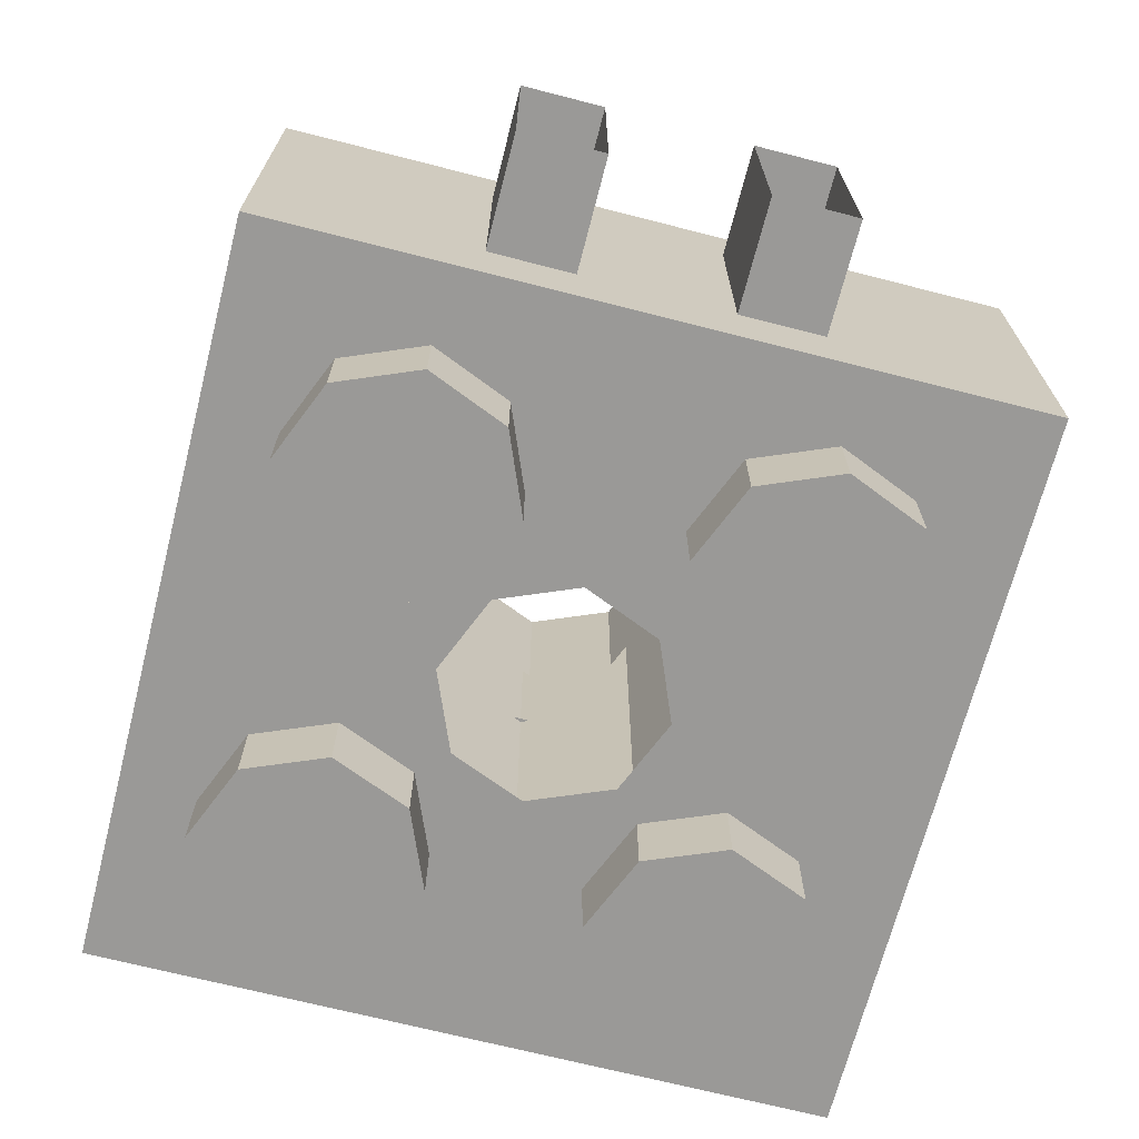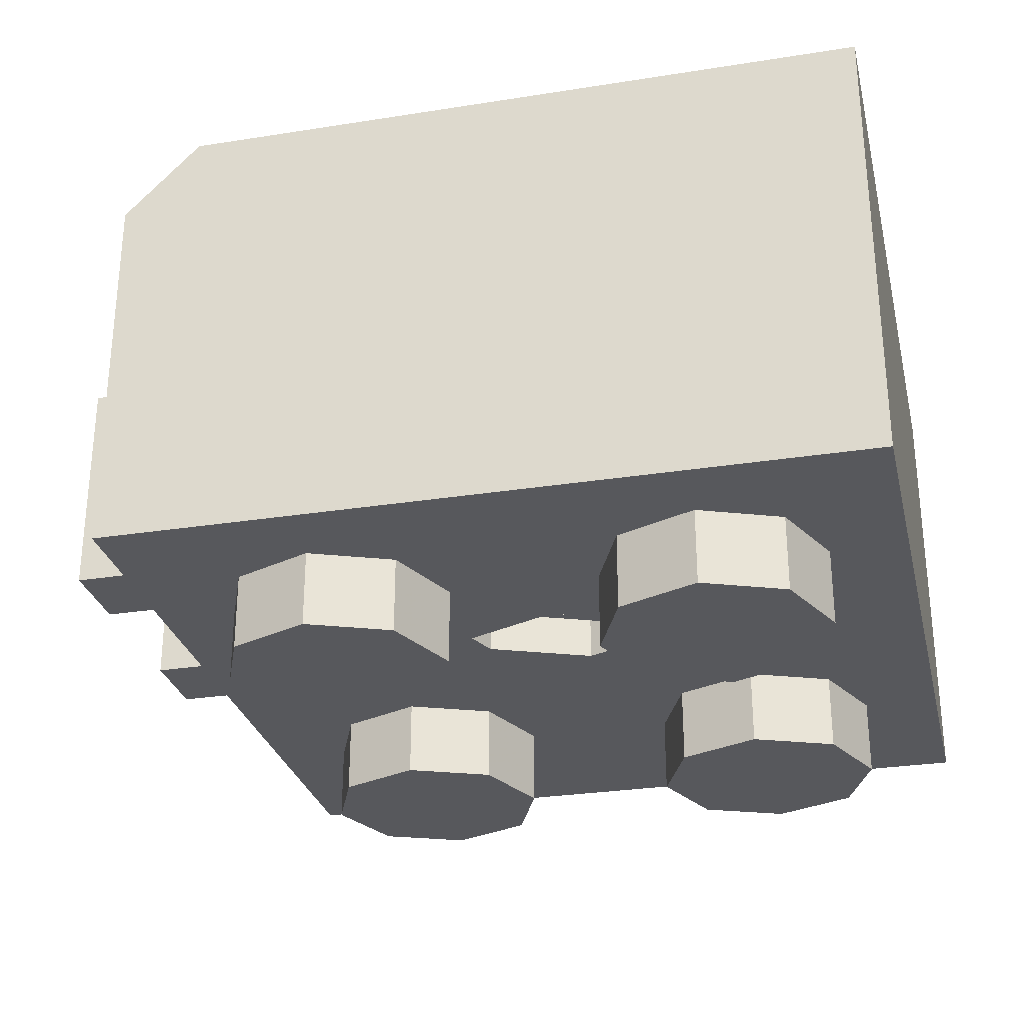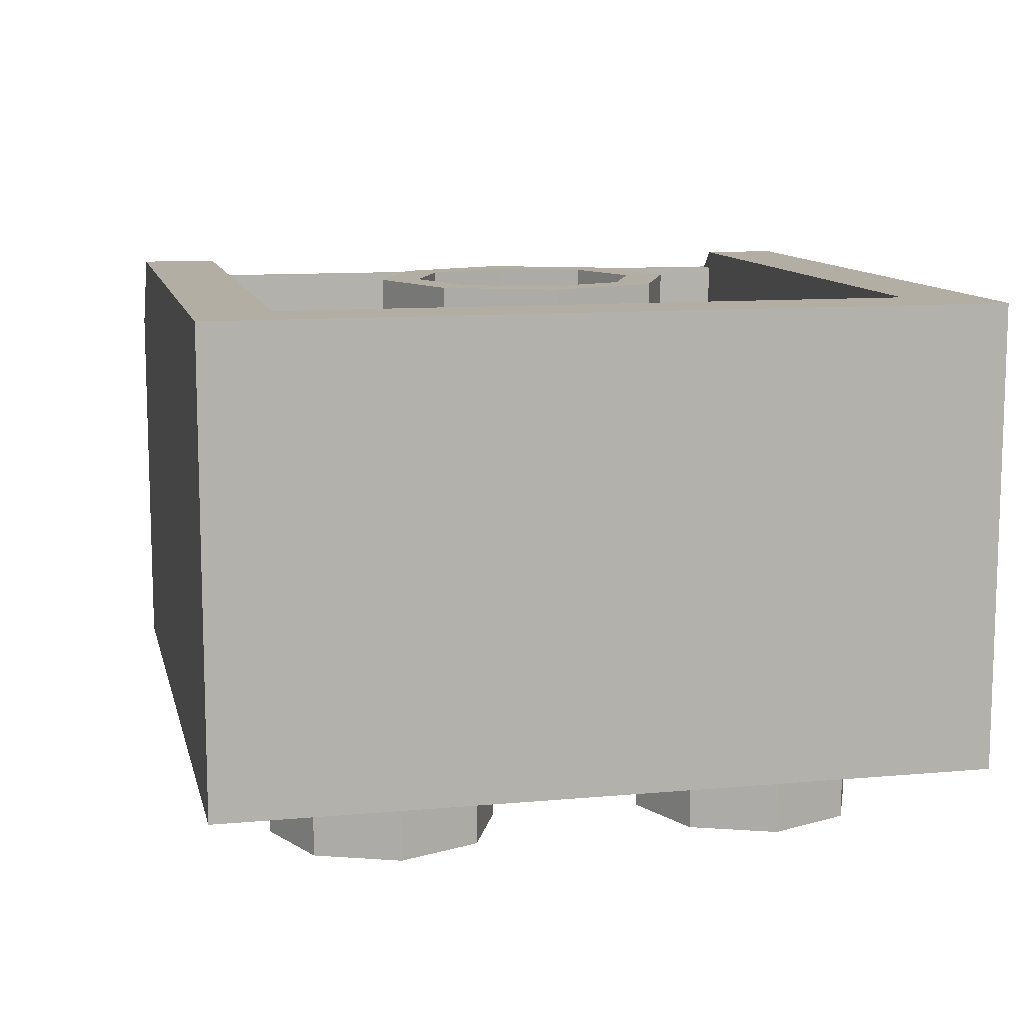
<metadata>
{"format":"obj","ext":"obj","renderer":"f3d","projection":"perspective","resolution":1024,"background":"white","views":[{"elev":-69.0,"azim":75.6,"up":"+Y"},{"elev":-28.6,"azim":-166.7,"up":"+Y"},{"elev":10.9,"azim":-102.7,"up":"+Y"}]}
</metadata>
<code>
v 0.2879 0 0.2879
v 0.2 0 0.5
v 0.2 -0.2 0.5
v 0.2879 -0.2 0.2879
v 0.5 0 0.2
v 0.2879 0 0.2879
v 0.2879 -0.2 0.2879
v 0.5 -0.2 0.2
v 0.7121 0 0.2879
v 0.5 0 0.2
v 0.5 -0.2 0.2
v 0.7121 -0.2 0.2879
v 0.8 0 0.5
v 0.7121 0 0.2879
v 0.7121 -0.2 0.2879
v 0.8 -0.2 0.5
v 0.7121 0 0.7121
v 0.8 0 0.5
v 0.8 -0.2 0.5
v 0.7121 -0.2 0.7121
v 0.5 0 0.8
v 0.7121 0 0.7121
v 0.7121 -0.2 0.7121
v 0.5 -0.2 0.8
v 0.2879 0 0.7121
v 0.5 0 0.8
v 0.5 -0.2 0.8
v 0.2879 -0.2 0.7121
v 0.2 0 0.5
v 0.2879 0 0.7121
v 0.2879 -0.2 0.7121
v 0.2 -0.2 0.5
v 0.5 -0.2 0.5
v 0.2 -0.2 0.5
v 0.2879 -0.2 0.2879
v 0.5 -0.2 0.5
v 0.2879 -0.2 0.2879
v 0.5 -0.2 0.2
v 0.5 -0.2 0.5
v 0.5 -0.2 0.2
v 0.7121 -0.2 0.2879
v 0.5 -0.2 0.5
v 0.7121 -0.2 0.2879
v 0.8 -0.2 0.5
v 0.5 -0.2 0.5
v 0.8 -0.2 0.5
v 0.7121 -0.2 0.7121
v 0.5 -0.2 0.5
v 0.7121 -0.2 0.7121
v 0.5 -0.2 0.8
v 0.5 -0.2 0.5
v 0.5 -0.2 0.8
v 0.2879 -0.2 0.7121
v 0.5 -0.2 0.5
v 0.2879 -0.2 0.7121
v 0.2 -0.2 0.5
v -0.7121 0 0.2879
v -0.8 0 0.5
v -0.8 -0.2 0.5
v -0.7121 -0.2 0.2879
v -0.5 0 0.2
v -0.7121 0 0.2879
v -0.7121 -0.2 0.2879
v -0.5 -0.2 0.2
v -0.2879 0 0.2879
v -0.5 0 0.2
v -0.5 -0.2 0.2
v -0.2879 -0.2 0.2879
v -0.2 0 0.5
v -0.2879 0 0.2879
v -0.2879 -0.2 0.2879
v -0.2 -0.2 0.5
v -0.2879 0 0.7121
v -0.2 0 0.5
v -0.2 -0.2 0.5
v -0.2879 -0.2 0.7121
v -0.5 0 0.8
v -0.2879 0 0.7121
v -0.2879 -0.2 0.7121
v -0.5 -0.2 0.8
v -0.7121 0 0.7121
v -0.5 0 0.8
v -0.5 -0.2 0.8
v -0.7121 -0.2 0.7121
v -0.8 0 0.5
v -0.7121 0 0.7121
v -0.7121 -0.2 0.7121
v -0.8 -0.2 0.5
v -0.5 -0.2 0.5
v -0.8 -0.2 0.5
v -0.7121 -0.2 0.2879
v -0.5 -0.2 0.5
v -0.7121 -0.2 0.2879
v -0.5 -0.2 0.2
v -0.5 -0.2 0.5
v -0.5 -0.2 0.2
v -0.2879 -0.2 0.2879
v -0.5 -0.2 0.5
v -0.2879 -0.2 0.2879
v -0.2 -0.2 0.5
v -0.5 -0.2 0.5
v -0.2 -0.2 0.5
v -0.2879 -0.2 0.7121
v -0.5 -0.2 0.5
v -0.2879 -0.2 0.7121
v -0.5 -0.2 0.8
v -0.5 -0.2 0.5
v -0.5 -0.2 0.8
v -0.7121 -0.2 0.7121
v -0.5 -0.2 0.5
v -0.7121 -0.2 0.7121
v -0.8 -0.2 0.5
v 0.2879 0 -0.7121
v 0.2 0 -0.5
v 0.2 -0.2 -0.5
v 0.2879 -0.2 -0.7121
v 0.5 0 -0.8
v 0.2879 0 -0.7121
v 0.2879 -0.2 -0.7121
v 0.5 -0.2 -0.8
v 0.7121 0 -0.7121
v 0.5 0 -0.8
v 0.5 -0.2 -0.8
v 0.7121 -0.2 -0.7121
v 0.8 0 -0.5
v 0.7121 0 -0.7121
v 0.7121 -0.2 -0.7121
v 0.8 -0.2 -0.5
v 0.7121 0 -0.2879
v 0.8 0 -0.5
v 0.8 -0.2 -0.5
v 0.7121 -0.2 -0.2879
v 0.5 0 -0.2
v 0.7121 0 -0.2879
v 0.7121 -0.2 -0.2879
v 0.5 -0.2 -0.2
v 0.2879 0 -0.2879
v 0.5 0 -0.2
v 0.5 -0.2 -0.2
v 0.2879 -0.2 -0.2879
v 0.2 0 -0.5
v 0.2879 0 -0.2879
v 0.2879 -0.2 -0.2879
v 0.2 -0.2 -0.5
v 0.5 -0.2 -0.5
v 0.2 -0.2 -0.5
v 0.2879 -0.2 -0.7121
v 0.5 -0.2 -0.5
v 0.2879 -0.2 -0.7121
v 0.5 -0.2 -0.8
v 0.5 -0.2 -0.5
v 0.5 -0.2 -0.8
v 0.7121 -0.2 -0.7121
v 0.5 -0.2 -0.5
v 0.7121 -0.2 -0.7121
v 0.8 -0.2 -0.5
v 0.5 -0.2 -0.5
v 0.8 -0.2 -0.5
v 0.7121 -0.2 -0.2879
v 0.5 -0.2 -0.5
v 0.7121 -0.2 -0.2879
v 0.5 -0.2 -0.2
v 0.5 -0.2 -0.5
v 0.5 -0.2 -0.2
v 0.2879 -0.2 -0.2879
v 0.5 -0.2 -0.5
v 0.2879 -0.2 -0.2879
v 0.2 -0.2 -0.5
v -0.7121 0 -0.7121
v -0.8 0 -0.5
v -0.8 -0.2 -0.5
v -0.7121 -0.2 -0.7121
v -0.5 0 -0.8
v -0.7121 0 -0.7121
v -0.7121 -0.2 -0.7121
v -0.5 -0.2 -0.8
v -0.2879 0 -0.7121
v -0.5 0 -0.8
v -0.5 -0.2 -0.8
v -0.2879 -0.2 -0.7121
v -0.2 0 -0.5
v -0.2879 0 -0.7121
v -0.2879 -0.2 -0.7121
v -0.2 -0.2 -0.5
v -0.2879 0 -0.2879
v -0.2 0 -0.5
v -0.2 -0.2 -0.5
v -0.2879 -0.2 -0.2879
v -0.5 0 -0.2
v -0.2879 0 -0.2879
v -0.2879 -0.2 -0.2879
v -0.5 -0.2 -0.2
v -0.7121 0 -0.2879
v -0.5 0 -0.2
v -0.5 -0.2 -0.2
v -0.7121 -0.2 -0.2879
v -0.8 0 -0.5
v -0.7121 0 -0.2879
v -0.7121 -0.2 -0.2879
v -0.8 -0.2 -0.5
v -0.5 -0.2 -0.5
v -0.8 -0.2 -0.5
v -0.7121 -0.2 -0.7121
v -0.5 -0.2 -0.5
v -0.7121 -0.2 -0.7121
v -0.5 -0.2 -0.8
v -0.5 -0.2 -0.5
v -0.5 -0.2 -0.8
v -0.2879 -0.2 -0.7121
v -0.5 -0.2 -0.5
v -0.2879 -0.2 -0.7121
v -0.2 -0.2 -0.5
v -0.5 -0.2 -0.5
v -0.2 -0.2 -0.5
v -0.2879 -0.2 -0.2879
v -0.5 -0.2 -0.5
v -0.2879 -0.2 -0.2879
v -0.5 -0.2 -0.2
v -0.5 -0.2 -0.5
v -0.5 -0.2 -0.2
v -0.7121 -0.2 -0.2879
v -0.5 -0.2 -0.5
v -0.7121 -0.2 -0.2879
v -0.8 -0.2 -0.5
v -0.2121 1.2 0.2121
v -0.3 1.2 0
v -0.3 0.8 0
v -0.2121 0.8 0.2121
v 0 1.2 0.3
v -0.2121 1.2 0.2121
v -0.2121 0.8 0.2121
v 0 0.8 0.3
v 0.2121 1.2 0.2121
v 0 1.2 0.3
v 0 0.8 0.3
v 0.2121 0.8 0.2121
v 0.3 1.2 0
v 0.2121 1.2 0.2121
v 0.2121 0.8 0.2121
v 0.3 0.8 0
v 0.2121 1.2 -0.2121
v 0.3 1.2 0
v 0.3 0.8 0
v 0.2121 0.8 -0.2121
v 0 1.2 -0.3
v 0.2121 1.2 -0.2121
v 0.2121 0.8 -0.2121
v 0 0.8 -0.3
v -0.2121 1.2 -0.2121
v 0 1.2 -0.3
v 0 0.8 -0.3
v -0.2121 0.8 -0.2121
v -0.3 1.2 0
v -0.2121 1.2 -0.2121
v -0.2121 0.8 -0.2121
v -0.3 0.8 0
v -0.2828 1.2 0.2828
v -0.4 1.2 0
v -0.4 0.8 0
v -0.2828 0.8 0.2828
v 0 1.2 0.4
v -0.2828 1.2 0.2828
v -0.2828 0.8 0.2828
v 0 0.8 0.4
v 0.2828 1.2 0.2828
v 0 1.2 0.4
v 0 0.8 0.4
v 0.2828 0.8 0.2828
v 0.4 1.2 0
v 0.2828 1.2 0.2828
v 0.2828 0.8 0.2828
v 0.4 0.8 0
v 0.2828 1.2 -0.2828
v 0.4 1.2 0
v 0.4 0.8 0
v 0.2828 0.8 -0.2828
v 0 1.2 -0.4
v 0.2828 1.2 -0.2828
v 0.2828 0.8 -0.2828
v 0 0.8 -0.4
v -0.2828 1.2 -0.2828
v 0 1.2 -0.4
v 0 0.8 -0.4
v -0.2828 0.8 -0.2828
v -0.4 1.2 0
v -0.2828 1.2 -0.2828
v -0.2828 0.8 -0.2828
v -0.4 0.8 0
v -0.4 1.2 0
v -0.2828 1.2 0.2828
v -0.2121 1.2 0.2121
v -0.3 1.2 0
v -0.2828 1.2 0.2828
v 0 1.2 0.4
v 0 1.2 0.3
v -0.2121 1.2 0.2121
v 0 1.2 0.4
v 0.2828 1.2 0.2828
v 0.2121 1.2 0.2121
v 0 1.2 0.3
v 0.2828 1.2 0.2828
v 0.4 1.2 0
v 0.3 1.2 0
v 0.2121 1.2 0.2121
v 0.4 1.2 0
v 0.2828 1.2 -0.2828
v 0.2121 1.2 -0.2121
v 0.3 1.2 0
v 0.2828 1.2 -0.2828
v 0 1.2 -0.4
v 0 1.2 -0.3
v 0.2121 1.2 -0.2121
v 0 1.2 -0.4
v -0.2828 1.2 -0.2828
v -0.2121 1.2 -0.2121
v 0 1.2 -0.3
v -0.2828 1.2 -0.2828
v -0.4 1.2 0
v -0.3 1.2 0
v -0.2121 1.2 -0.2121
v 0.8 1.2 -1
v -1 1.2 -1
v -0.8 1.2 -0.8
v 0.8 1.2 -0.8
v -0.8 1.2 0.8
v -0.8 1.2 -0.8
v -1 1.2 -1
v -1 1.2 1
v 0.8 1.2 0.8
v -0.8 1.2 0.8
v -1 1.2 1
v 0.8 1.2 1
v 0.8 1.15 0.8
v 0.8 1.15 -0.8
v 0.8 0.2 -0.8
v 0.8 0.2 0.8
v 0.85 1.15 -0.8
v 0.8 1.15 -0.8
v 0.8 1.15 0.8
v 0.85 1.15 0.8
v 0.8 1.15 -0.8
v 0.85 1.15 -0.8
v 0.8 1.2 -0.8
v -0.8 1.2 -0.8
v 0.8 1.2 0.8
v 0.85 1.15 0.8
v 0.8 1.15 0.8
v -0.8 1.2 0.8
v 0.8 1.15 0.8
v 0.8 0.2 0.8
v -0.8 0.2 0.8
v -0.8 1.2 0.8
v 0.8 0.2 -0.8
v 0.8 1.15 -0.8
v -0.8 1.2 -0.8
v -0.8 0.2 -0.8
v -0.8 1.2 -0.8
v -0.8 1.2 0.8
v -0.8 0.2 0.8
v -0.8 0.2 -0.8
v 0.8 0.2 -0.8
v -0.8 0.2 -0.8
v -0.4 0.2 -0.4
v 0.4 0.2 -0.4
v 0.8 0.2 -0.8
v 0.4 0.2 -0.4
v 0.4 0.2 0.4
v 0.8 0.2 0.8
v 0.4 0.2 0.4
v -0.4 0.2 0.4
v -0.8 0.2 0.8
v 0.8 0.2 0.8
v -0.8 0.2 0.8
v -0.4 0.2 0.4
v -0.4 0.2 -0.4
v -0.8 0.2 -0.8
v 0.4 0.2 0.4
v 0.2828 0.2 0.2828
v 0.4 0.2 0
v 0.4 0.2 0.4
v 0 0.2 0.4
v 0.2828 0.2 0.2828
v -0.4 0.2 0.4
v -0.2828 0.2 0.2828
v 0 0.2 0.4
v -0.4 0.2 0.4
v -0.4 0.2 0
v -0.2828 0.2 0.2828
v -0.4 0.2 -0.4
v -0.2828 0.2 -0.2828
v -0.4 0.2 0
v -0.4 0.2 -0.4
v 0 0.2 -0.4
v -0.2828 0.2 -0.2828
v 0.4 0.2 -0.4
v 0.2828 0.2 -0.2828
v 0 0.2 -0.4
v 0.4 0.2 -0.4
v 0.4 0.2 0
v 0.2828 0.2 -0.2828
v 0.2828 0.8 0.2828
v 0.4 0.8 0
v 0.4 0.2 0
v 0.2828 0.2 0.2828
v 0 0.8 0.4
v 0.2828 0.8 0.2828
v 0.2828 0.2 0.2828
v 0 0.2 0.4
v -0.2828 0.8 0.2828
v 0 0.8 0.4
v 0 0.2 0.4
v -0.2828 0.2 0.2828
v -0.4 0.8 0
v -0.2828 0.8 0.2828
v -0.2828 0.2 0.2828
v -0.4 0.2 0
v -0.2828 0.8 -0.2828
v -0.4 0.8 0
v -0.4 0.2 0
v -0.2828 0.2 -0.2828
v 0 0.8 -0.4
v -0.2828 0.8 -0.2828
v -0.2828 0.2 -0.2828
v 0 0.2 -0.4
v 0.2828 0.8 -0.2828
v 0 0.8 -0.4
v 0 0.2 -0.4
v 0.2828 0.2 -0.2828
v 0.4 0.8 0
v 0.2828 0.8 -0.2828
v 0.2828 0.2 -0.2828
v 0.4 0.2 0
v 0.8 0.7 0.05
v 0.8 0.7 -0.05
v 0.39 0.7 -0.05
v 0.39 0.7 0.05
v 0.8 0.7 0.05
v 0.39 0.7 0.05
v 0.39 0.2 0.05
v 0.8 0.2 0.05
v 0.39 0.7 -0.05
v 0.8 0.7 -0.05
v 0.8 0.2 -0.05
v 0.39 0.2 -0.05
v 0.05 0.7 -0.8
v -0.05 0.7 -0.8
v -0.05 0.7 -0.39
v 0.05 0.7 -0.39
v 0.05 0.7 -0.8
v 0.05 0.7 -0.39
v 0.05 0.2 -0.39
v 0.05 0.2 -0.8
v -0.05 0.7 -0.39
v -0.05 0.7 -0.8
v -0.05 0.2 -0.8
v -0.05 0.2 -0.39
v -0.8 0.7 -0.05
v -0.8 0.7 0.05
v -0.39 0.7 0.05
v -0.39 0.7 -0.05
v -0.8 0.7 -0.05
v -0.39 0.7 -0.05
v -0.39 0.2 -0.05
v -0.8 0.2 -0.05
v -0.39 0.7 0.05
v -0.8 0.7 0.05
v -0.8 0.2 0.05
v -0.39 0.2 0.05
v -0.05 0.7 0.8
v 0.05 0.7 0.8
v 0.05 0.7 0.39
v -0.05 0.7 0.39
v -0.05 0.7 0.8
v -0.05 0.7 0.39
v -0.05 0.2 0.39
v -0.05 0.2 0.8
v 0.05 0.7 0.39
v 0.05 0.7 0.8
v 0.05 0.2 0.8
v 0.05 0.2 0.39
v -1 0 -1
v -1 0 1
v -1 1.2 1
v -1 1.2 -1
v 1 0 -1
v -1 0 -1
v -1 1.2 -1
v 1 1 -1
v 1 1 -1
v 1 1 1
v 1 0 1
v 1 0 -1
v -1 1.2 -1
v 0.8 1.2 -1
v 1 1 -1
v 1 1 1
v 0.8 1.2 1
v -1 1.2 1
v 1 1 1
v -1 1.2 1
v -1 0 1
v 1 0 1
v 0.85 1.15 0.8
v 0.8 1.2 0.8
v 0.8 1.2 1
v 1 1 1
v 1 1 -1
v 0.8 1.2 -1
v 0.8 1.2 -0.8
v 0.85 1.15 -0.8
v 1 1 -1
v 0.85 1.15 -0.8
v 0.85 1.15 0.8
v 1 1 1
v 0.3 0 0.3
v 1 0 1
v -1 0 1
v -0.3 0 0.3
v 0.3 0 -0.3
v 1 0 -1
v 1 0 1
v 0.3 0 0.3
v -1 0 -1
v 1 0 -1
v 0.3 0 -0.3
v -0.3 0 -0.3
v -1 0 -1
v -0.3 0 -0.3
v -0.3 0 0.3
v -1 0 1
v 0.3 0 0.3
v 0.2121 0 0.2121
v 0.3 0 0
v 0.3 0 0.3
v 0 0 0.3
v 0.2121 0 0.2121
v -0.3 0 0.3
v -0.2121 0 0.2121
v 0 0 0.3
v -0.3 0 0.3
v -0.3 0 0
v -0.2121 0 0.2121
v -0.3 0 -0.3
v -0.2121 0 -0.2121
v -0.3 0 0
v -0.3 0 -0.3
v 0 0 -0.3
v -0.2121 0 -0.2121
v 0.3 0 -0.3
v 0.2121 0 -0.2121
v 0 0 -0.3
v 0.3 0 -0.3
v 0.3 0 0
v 0.2121 0 -0.2121
v 1.3 0.2 -0.2
v 1 0.2 -0.2
v 1 0.2 -0.425
v 1.3 0.2 -0.425
v 1.3 0.8 -0.2
v 1 0.8 -0.2
v 1 0.2 -0.2
v 1.3 0.2 -0.2
v 1.3 0.8 -0.425
v 1 0.8 -0.425
v 1 0.8 -0.2
v 1.3 0.8 -0.2
v 1.3 0.2 -0.425
v 1 0.2 -0.425
v 1 0.8 -0.425
v 1.3 0.8 -0.425
v 1.3 0.2 0.425
v 1 0.2 0.425
v 1 0.2 0.2
v 1.3 0.2 0.2
v 1.3 0.8 0.425
v 1 0.8 0.425
v 1 0.2 0.425
v 1.3 0.2 0.425
v 1.3 0.8 0.2
v 1 0.8 0.2
v 1 0.8 0.425
v 1.3 0.8 0.425
v 1.3 0.2 0.2
v 1 0.2 0.2
v 1 0.8 0.2
v 1.3 0.8 0.2
g mesh7100824
f 1 3 2
f 3 1 4
f 5 7 6
f 7 5 8
f 9 11 10
f 11 9 12
f 13 15 14
f 15 13 16
f 17 19 18
f 19 17 20
f 21 23 22
f 23 21 24
f 25 27 26
f 27 25 28
f 29 31 30
f 31 29 32
g mesh7100826
f 33 34 35
f 36 37 38
f 39 40 41
f 42 43 44
f 45 46 47
f 48 49 50
f 51 52 53
f 54 55 56
g mesh7100832
f 57 59 58
f 59 57 60
f 61 63 62
f 63 61 64
f 65 67 66
f 67 65 68
f 69 71 70
f 71 69 72
f 73 75 74
f 75 73 76
f 77 79 78
f 79 77 80
f 81 83 82
f 83 81 84
f 85 87 86
f 87 85 88
g mesh7100834
f 89 90 91
f 92 93 94
f 95 96 97
f 98 99 100
f 101 102 103
f 104 105 106
f 107 108 109
f 110 111 112
g mesh7100840
f 113 115 114
f 115 113 116
f 117 119 118
f 119 117 120
f 121 123 122
f 123 121 124
f 125 127 126
f 127 125 128
f 129 131 130
f 131 129 132
f 133 135 134
f 135 133 136
f 137 139 138
f 139 137 140
f 141 143 142
f 143 141 144
g mesh7100842
f 145 146 147
f 148 149 150
f 151 152 153
f 154 155 156
f 157 158 159
f 160 161 162
f 163 164 165
f 166 167 168
g mesh7100848
f 169 171 170
f 171 169 172
f 173 175 174
f 175 173 176
f 177 179 178
f 179 177 180
f 181 183 182
f 183 181 184
f 185 187 186
f 187 185 188
f 189 191 190
f 191 189 192
f 193 195 194
f 195 193 196
f 197 199 198
f 199 197 200
g mesh7100850
f 201 202 203
f 204 205 206
f 207 208 209
f 210 211 212
f 213 214 215
f 216 217 218
f 219 220 221
f 222 223 224
g mesh7100858
f 225 227 226
f 227 225 228
f 229 231 230
f 231 229 232
f 233 235 234
f 235 233 236
f 237 239 238
f 239 237 240
f 241 243 242
f 243 241 244
f 245 247 246
f 247 245 248
f 249 251 250
f 251 249 252
f 253 255 254
f 255 253 256
g mesh7100860
f 257 258 259
f 259 260 257
f 261 262 263
f 263 264 261
f 265 266 267
f 267 268 265
f 269 270 271
f 271 272 269
f 273 274 275
f 275 276 273
f 277 278 279
f 279 280 277
f 281 282 283
f 283 284 281
f 285 286 287
f 287 288 285
g mesh7100862
f 289 290 291
f 291 292 289
f 293 294 295
f 295 296 293
f 297 298 299
f 299 300 297
f 301 302 303
f 303 304 301
f 305 306 307
f 307 308 305
f 309 310 311
f 311 312 309
f 313 314 315
f 315 316 313
f 317 318 319
f 319 320 317
f 321 322 323
f 323 324 321
f 325 326 327
f 327 328 325
f 329 330 331
f 331 332 329
g mesh7100866
f 333 334 335
f 335 336 333
g mesh7100867
f 337 338 339
f 339 340 337
f 341 342 343
f 343 344 341
f 345 346 347
f 347 348 345
f 349 350 351
f 351 352 349
f 353 354 355
f 355 356 353
g mesh7100869
f 357 358 359
f 359 360 357
g mesh7100873
f 361 362 363
f 363 364 361
f 365 366 367
f 367 368 365
f 369 370 371
f 371 372 369
f 373 374 375
f 375 376 373
g mesh7100874
f 377 379 378
f 380 382 381
f 383 385 384
f 386 388 387
f 389 391 390
f 392 394 393
f 395 397 396
f 398 400 399
g mesh7100877
f 401 403 402
f 403 401 404
f 405 407 406
f 407 405 408
f 409 411 410
f 411 409 412
f 413 415 414
f 415 413 416
f 417 419 418
f 419 417 420
f 421 423 422
f 423 421 424
f 425 427 426
f 427 425 428
f 429 431 430
f 431 429 432
g mesh7100880
f 433 434 435
f 435 436 433
g mesh7100881
f 437 438 439
f 439 440 437
g mesh7100882
f 441 442 443
f 443 444 441
g mesh7100884
f 445 446 447
f 447 448 445
g mesh7100885
f 449 450 451
f 451 452 449
g mesh7100886
f 453 454 455
f 455 456 453
g mesh7100888
f 457 458 459
f 459 460 457
g mesh7100889
f 461 462 463
f 463 464 461
g mesh7100890
f 465 466 467
f 467 468 465
g mesh7100892
f 469 470 471
f 471 472 469
g mesh7100893
f 473 474 475
f 475 476 473
g mesh7100894
f 477 478 479
f 479 480 477
g mesh7100898
f 481 482 483
f 483 484 481
f 485 486 487
f 487 488 485
g mesh7100902
f 489 490 491
f 491 492 489
f 493 494 495
f 496 497 498
f 499 500 501
f 501 502 499
f 503 504 505
f 505 506 503
f 507 508 509
f 509 510 507
f 511 512 513
f 513 514 511
g mesh7100904
f 515 516 517
f 517 518 515
f 519 520 521
f 521 522 519
f 523 524 525
f 525 526 523
f 527 528 529
f 529 530 527
g mesh7100906
f 531 532 533
f 534 535 536
f 537 538 539
f 540 541 542
f 543 544 545
f 546 547 548
f 549 550 551
f 552 553 554
g mesh7100909
f 555 556 557
f 557 558 555
f 559 560 561
f 561 562 559
f 563 564 565
f 565 566 563
f 567 568 569
f 569 570 567
g mesh7100911
f 571 572 573
f 573 574 571
f 575 576 577
f 577 578 575
f 579 580 581
f 581 582 579
f 583 584 585
f 585 586 583

</code>
